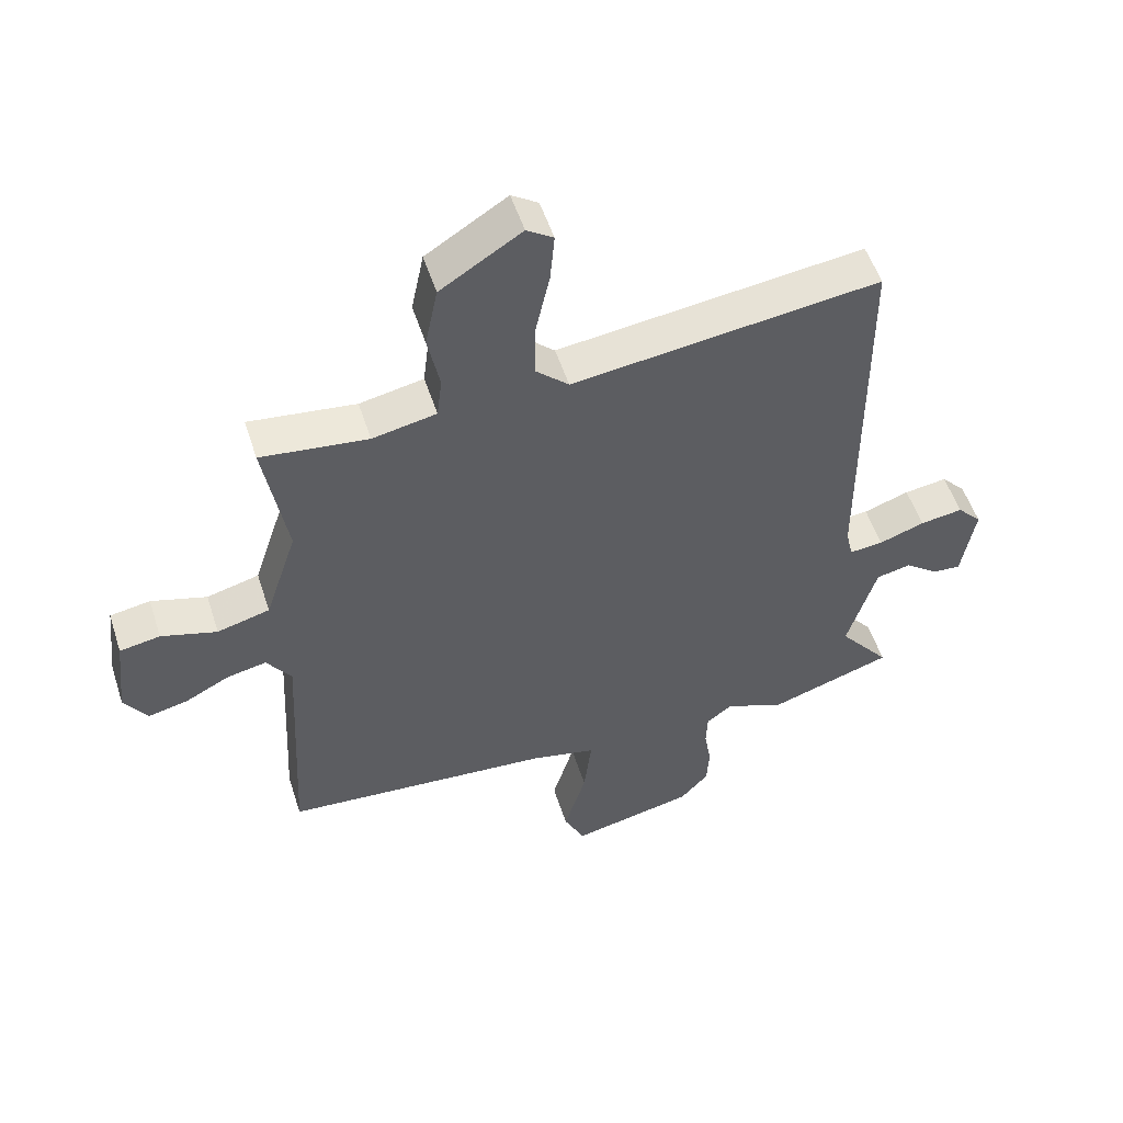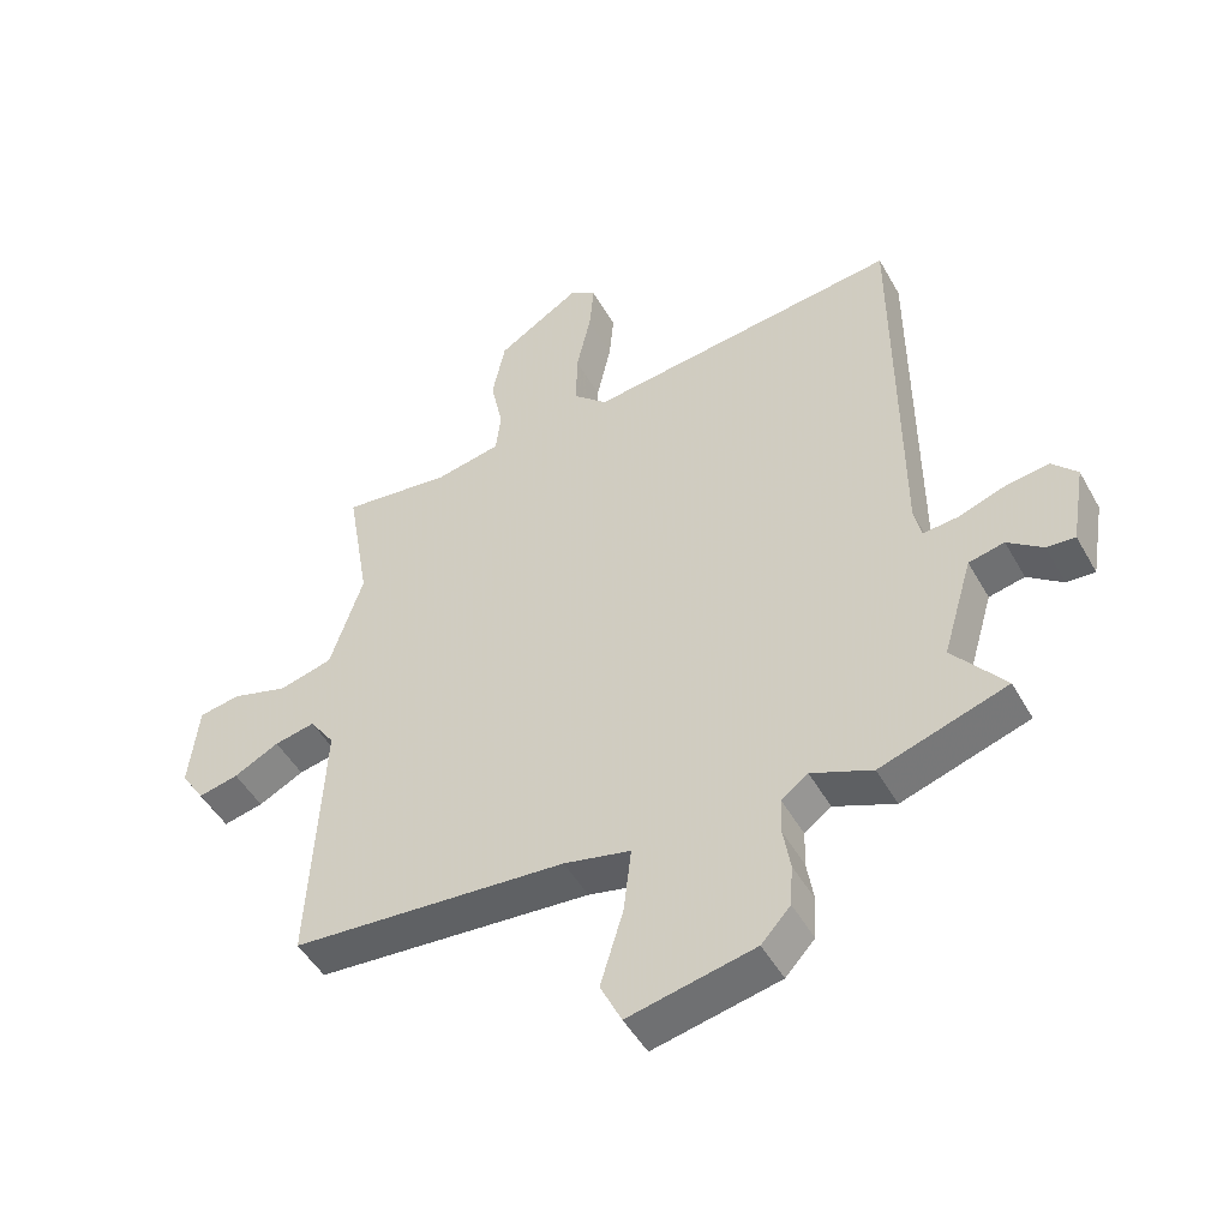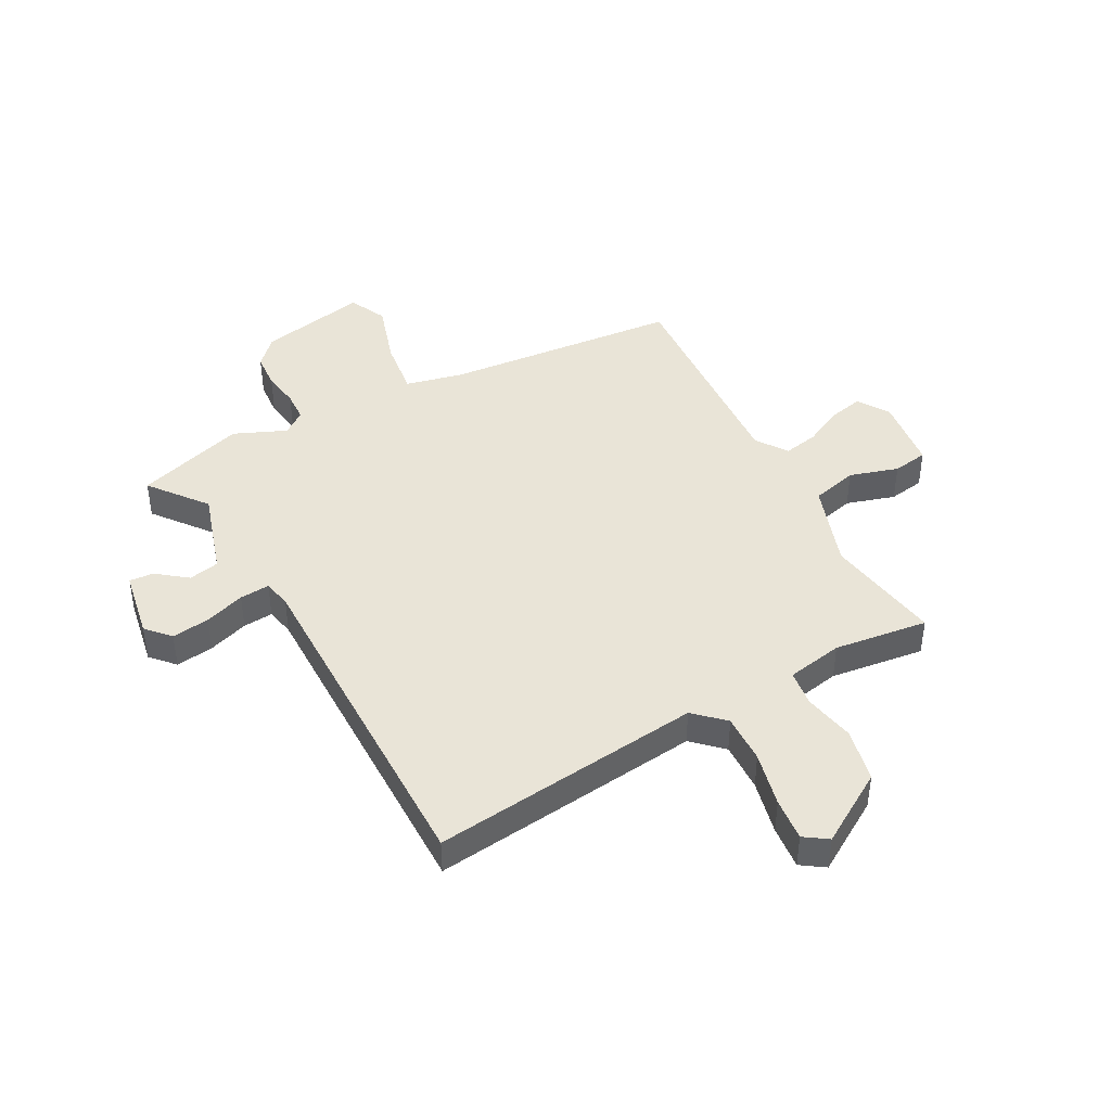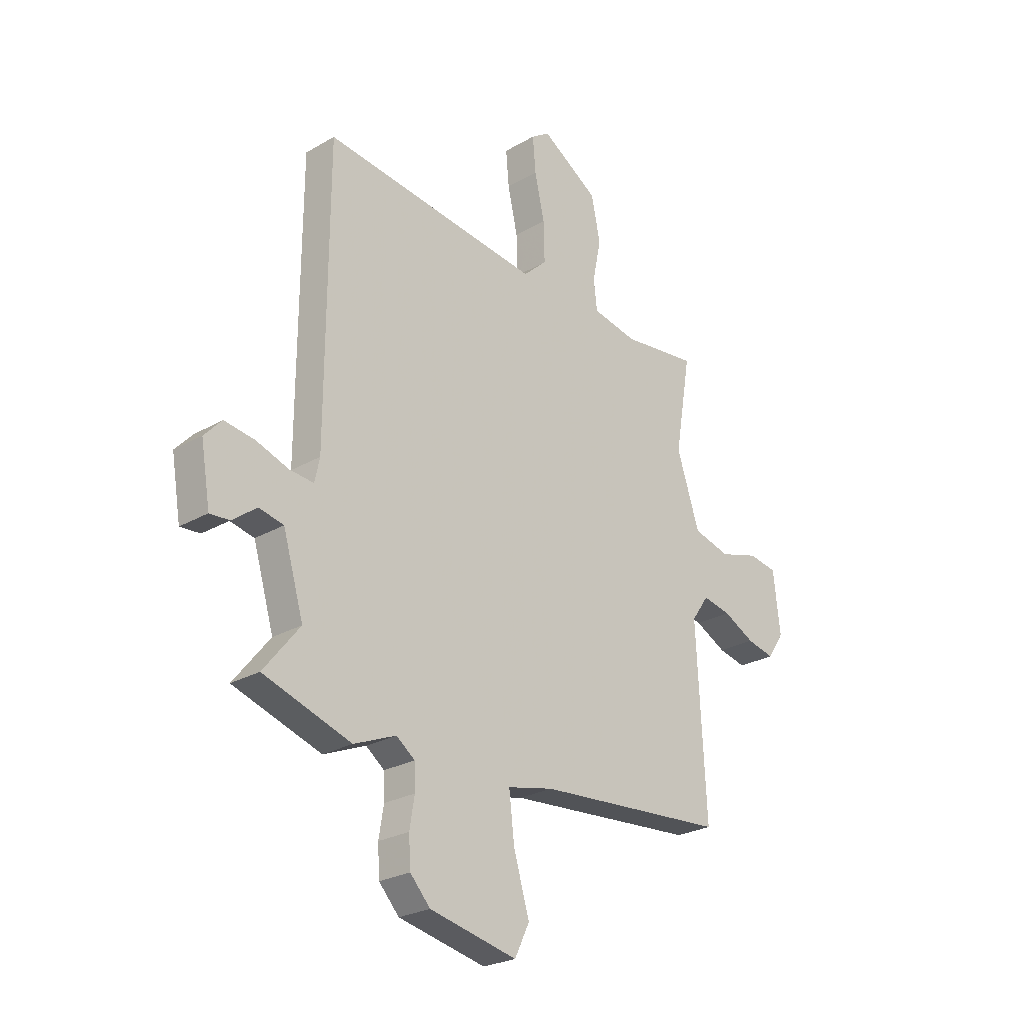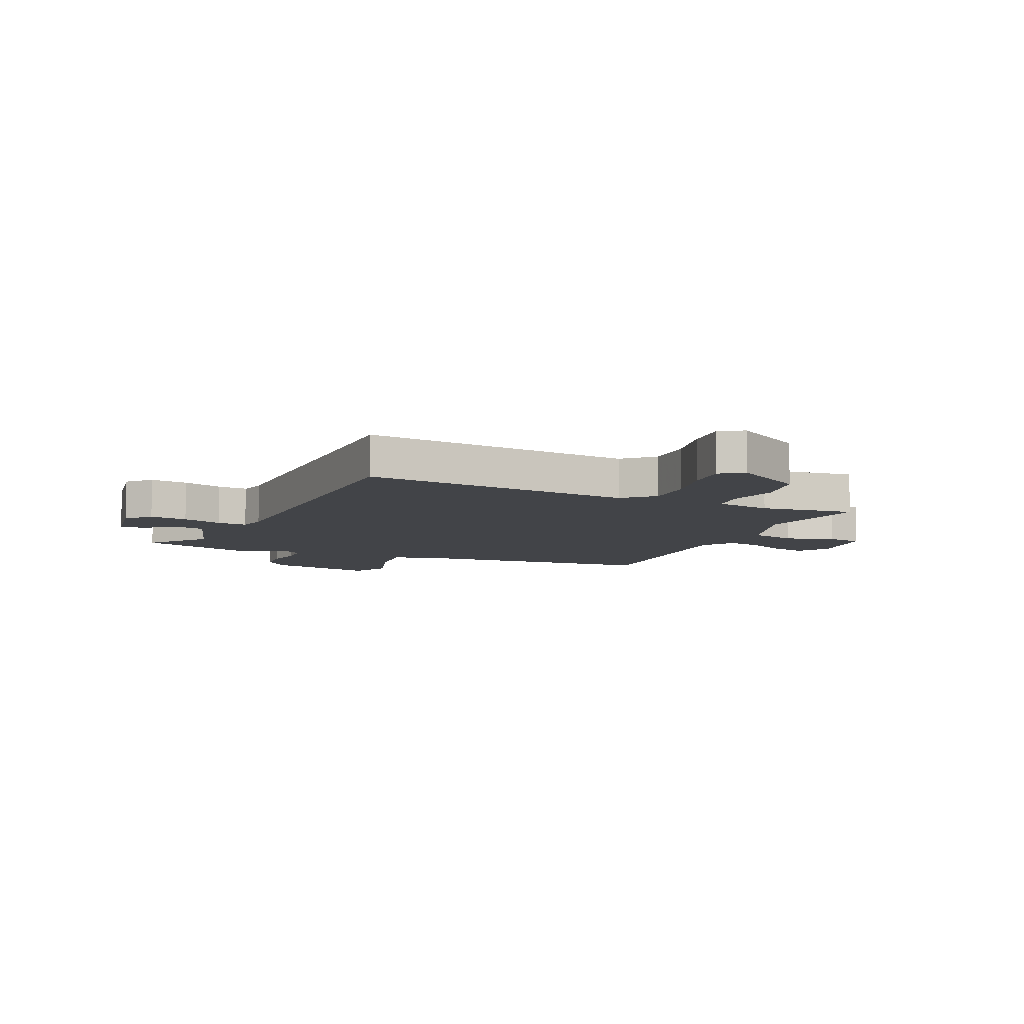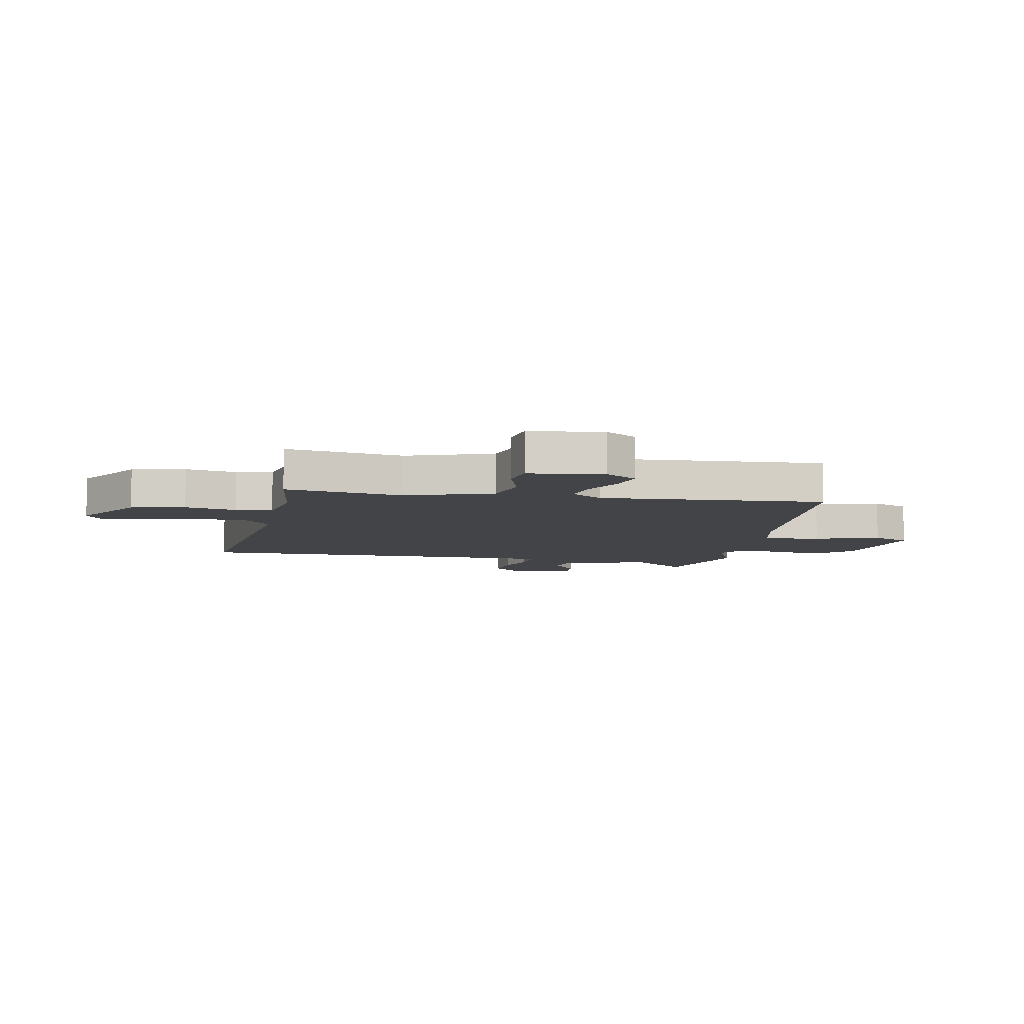
<metadata>
{"format":"obj","ext":"obj","renderer":"f3d","projection":"perspective","resolution":1024,"background":"white","views":[{"elev":53.1,"azim":162.2,"up":"+Z"},{"elev":-48.5,"azim":-151.8,"up":"+Z"},{"elev":43.1,"azim":-27.8,"up":"+Y"},{"elev":-25.4,"azim":-46.9,"up":"+Z"},{"elev":-7.8,"azim":-23.4,"up":"+Y"},{"elev":-7.7,"azim":79.7,"up":"+Y"}]}
</metadata>
<code>
v -0.471 0.07 0.549
v 0.016 0.07 0.488
v 0.069 0.07 0.537
v 0.067 0.07 0.626
v 0.045 0.07 0.725
v 0.038 0.07 0.803
v 0.08 0.07 0.831
v 0.208 0.07 0.75
v 0.228 0.07 0.653
v 0.209 0.07 0.561
v 0.217 0.07 0.495
v 0.318 0.07 0.475
v 0.487 0.07 0.495
v 0.451 0.07 0.284
v 0.502 0.07 0.129
v 0.585 0.07 0.107
v 0.673 0.07 0.133
v 0.737 0.07 0.122
v 0.752 0.07 -0.012
v 0.715 0.07 -0.068
v 0.653 0.07 -0.054
v 0.583 0.07 -0.018
v 0.52 0.07 -0.005
v 0.481 0.07 -0.061
v 0.502 0.07 -0.464
v 0.076 0.07 -0.497
v -0.027 0.07 -0.52
v -0.015 0.07 -0.622
v 0.02 0.07 -0.739
v -0.013 0.07 -0.807
v -0.208 0.07 -0.765
v -0.253 0.07 -0.716
v -0.257 0.07 -0.651
v -0.246 0.07 -0.585
v -0.248 0.07 -0.53
v -0.289 0.07 -0.499
v -0.383 0.07 -0.538
v -0.579 0.07 -0.474
v -0.498 0.07 -0.373
v -0.544 0.07 -0.217
v -0.599 0.07 -0.205
v -0.653 0.07 -0.246
v -0.697 0.07 -0.249
v -0.718 0.07 -0.124
v -0.679 0.07 -0.082
v -0.611 0.07 -0.092
v -0.539 0.07 -0.117
v -0.485 0.07 -0.122
v -0.474 0.07 -0.071
v -0.471 0 0.549
v 0.016 0 0.488
v 0.069 0 0.537
v 0.067 0 0.626
v 0.045 0 0.725
v 0.038 0 0.803
v 0.08 0 0.831
v 0.208 0 0.75
v 0.228 0 0.653
v 0.209 0 0.561
v 0.217 0 0.495
v 0.318 0 0.475
v 0.487 0 0.495
v 0.451 0 0.284
v 0.502 0 0.129
v 0.585 0 0.107
v 0.673 0 0.133
v 0.737 0 0.122
v 0.752 0 -0.012
v 0.715 0 -0.068
v 0.653 0 -0.054
v 0.583 0 -0.018
v 0.52 0 -0.005
v 0.481 0 -0.061
v 0.502 0 -0.464
v 0.076 0 -0.497
v -0.027 0 -0.52
v -0.015 0 -0.622
v 0.02 0 -0.739
v -0.013 0 -0.807
v -0.208 0 -0.765
v -0.253 0 -0.716
v -0.257 0 -0.651
v -0.246 0 -0.585
v -0.248 0 -0.53
v -0.289 0 -0.499
v -0.383 0 -0.538
v -0.579 0 -0.474
v -0.498 0 -0.373
v -0.544 0 -0.217
v -0.599 0 -0.205
v -0.653 0 -0.246
v -0.697 0 -0.249
v -0.718 0 -0.124
v -0.679 0 -0.082
v -0.611 0 -0.092
v -0.539 0 -0.117
v -0.485 0 -0.122
v -0.474 0 -0.071
f 45 46 47
f 44 45 47
f 43 44 47
f 42 43 47
f 41 42 47
f 40 41 47 48
f 39 40 48
f 36 37 38 39
f 36 39 48 49
f 32 33 34
f 31 32 34
f 30 31 34
f 29 30 34
f 28 29 34
f 27 28 34 35
f 49 1 2
f 36 49 2
f 35 36 2
f 27 35 2
f 26 27 2
f 20 21 22
f 19 20 22
f 18 19 22
f 17 18 22
f 16 17 22
f 15 16 22 23
f 14 15 23 24
f 12 13 14
f 25 26 2
f 24 25 2
f 14 24 2
f 12 14 2
f 11 12 2
f 8 9 10
f 7 8 10
f 6 7 10
f 5 6 10
f 4 5 10
f 11 2 3
f 3 4 10 11
f 96 95 94
f 96 94 93
f 96 93 92
f 96 92 91
f 96 91 90
f 97 96 90 89
f 97 89 88
f 88 87 86 85
f 98 97 88 85
f 83 82 81
f 83 81 80
f 83 80 79
f 83 79 78
f 83 78 77
f 84 83 77 76
f 51 50 98
f 51 98 85
f 51 85 84
f 51 84 76
f 51 76 75
f 71 70 69
f 71 69 68
f 71 68 67
f 71 67 66
f 71 66 65
f 72 71 65 64
f 73 72 64 63
f 63 62 61
f 51 75 74
f 51 74 73
f 51 73 63
f 51 63 61
f 51 61 60
f 59 58 57
f 59 57 56
f 59 56 55
f 59 55 54
f 59 54 53
f 52 51 60
f 60 59 53 52
f 1 50 51 2
f 2 51 52 3
f 3 52 53 4
f 4 53 54 5
f 5 54 55 6
f 6 55 56 7
f 7 56 57 8
f 8 57 58 9
f 9 58 59 10
f 10 59 60 11
f 11 60 61 12
f 12 61 62 13
f 13 62 63 14
f 14 63 64 15
f 15 64 65 16
f 16 65 66 17
f 17 66 67 18
f 18 67 68 19
f 19 68 69 20
f 20 69 70 21
f 21 70 71 22
f 22 71 72 23
f 23 72 73 24
f 24 73 74 25
f 25 74 75 26
f 26 75 76 27
f 27 76 77 28
f 28 77 78 29
f 29 78 79 30
f 30 79 80 31
f 31 80 81 32
f 32 81 82 33
f 33 82 83 34
f 34 83 84 35
f 35 84 85 36
f 36 85 86 37
f 37 86 87 38
f 38 87 88 39
f 39 88 89 40
f 40 89 90 41
f 41 90 91 42
f 42 91 92 43
f 43 92 93 44
f 44 93 94 45
f 45 94 95 46
f 46 95 96 47
f 47 96 97 48
f 48 97 98 49
f 49 98 50 1

</code>
